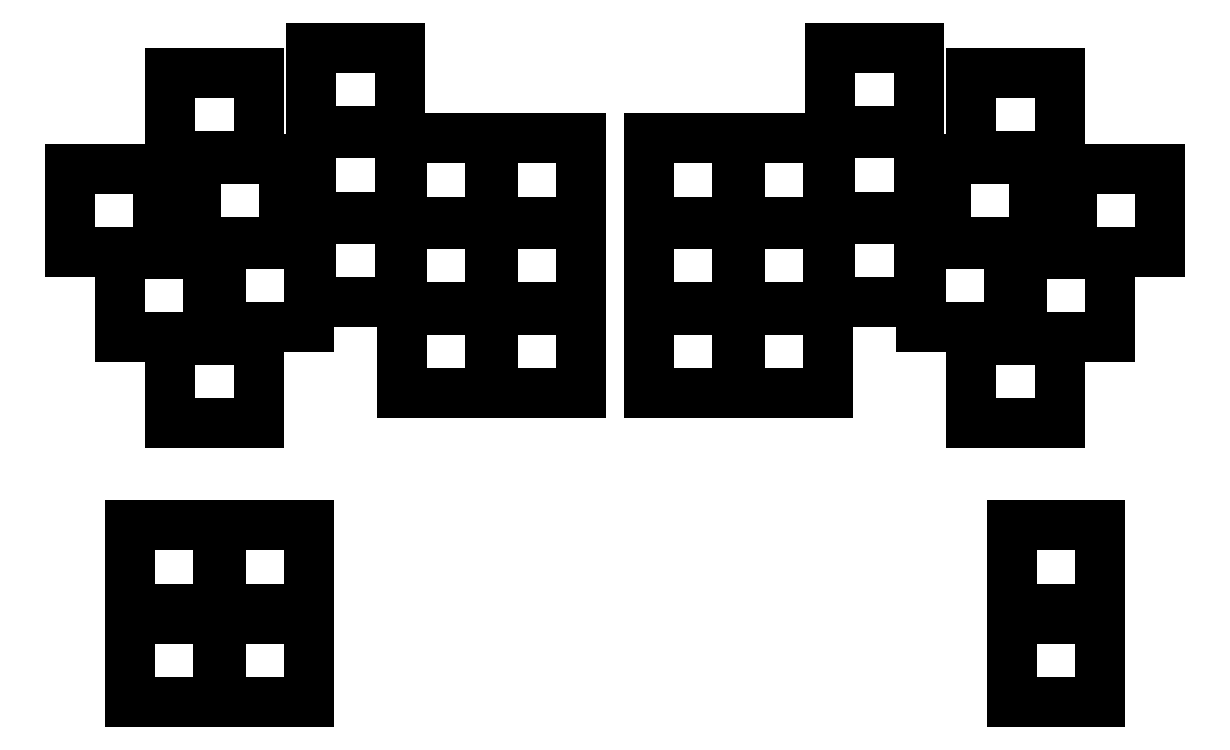
<metadata>
{"format":"dxf","ext":"dxf","renderer":"ezdxf+matplotlib","layout":"modelspace","background":"white","min_lineweight":24,"dpi":150}
</metadata>
<code>
0
SECTION
2
ENTITIES
0
LINE
8
0
10
9.25
20
-8.25
11
26.75
21
-8.25
0
LINE
8
0
10
26.75
20
-8.25
11
26.75
21
8.25
0
LINE
8
0
10
26.75
20
8.25
11
9.25
21
8.25
0
LINE
8
0
10
9.25
20
8.25
11
9.25
21
-8.25
0
LINE
8
0
10
9.25
20
8.75
11
26.75
21
8.75
0
LINE
8
0
10
26.75
20
8.75
11
26.75
21
25.25
0
LINE
8
0
10
26.75
20
25.25
11
9.25
21
25.25
0
LINE
8
0
10
9.25
20
25.25
11
9.25
21
8.75
0
LINE
8
0
10
9.25
20
25.75
11
26.75
21
25.75
0
LINE
8
0
10
26.75
20
25.75
11
26.75
21
42.25
0
LINE
8
0
10
26.75
20
42.25
11
9.25
21
42.25
0
LINE
8
0
10
9.25
20
42.25
11
9.25
21
25.75
0
LINE
8
0
10
27.25
20
-8.25
11
44.75
21
-8.25
0
LINE
8
0
10
44.75
20
-8.25
11
44.75
21
8.25
0
LINE
8
0
10
44.75
20
8.25
11
27.25
21
8.25
0
LINE
8
0
10
27.25
20
8.25
11
27.25
21
-8.25
0
LINE
8
0
10
27.25
20
8.75
11
44.75
21
8.75
0
LINE
8
0
10
44.75
20
8.75
11
44.75
21
25.25
0
LINE
8
0
10
44.75
20
25.25
11
27.25
21
25.25
0
LINE
8
0
10
27.25
20
25.25
11
27.25
21
8.75
0
LINE
8
0
10
27.25
20
25.75
11
44.75
21
25.75
0
LINE
8
0
10
44.75
20
25.75
11
44.75
21
42.25
0
LINE
8
0
10
44.75
20
42.25
11
27.25
21
42.25
0
LINE
8
0
10
27.25
20
42.25
11
27.25
21
25.75
0
LINE
8
0
10
45.25
20
9.75
11
62.75
21
9.75
0
LINE
8
0
10
62.75
20
9.75
11
62.75
21
26.25
0
LINE
8
0
10
62.75
20
26.25
11
45.25
21
26.25
0
LINE
8
0
10
45.25
20
26.25
11
45.25
21
9.75
0
LINE
8
0
10
45.25
20
26.75
11
62.75
21
26.75
0
LINE
8
0
10
62.75
20
26.75
11
62.75
21
43.25
0
LINE
8
0
10
62.75
20
43.25
11
45.25
21
43.25
0
LINE
8
0
10
45.25
20
43.25
11
45.25
21
26.75
0
LINE
8
0
10
45.25
20
43.75
11
62.75
21
43.75
0
LINE
8
0
10
62.75
20
43.75
11
62.75
21
60.25
0
LINE
8
0
10
62.75
20
60.25
11
45.25
21
60.25
0
LINE
8
0
10
45.25
20
60.25
11
45.25
21
43.75
0
LINE
8
0
10
63.25
20
4.75
11
80.75
21
4.75
0
LINE
8
0
10
80.75
20
4.75
11
80.75
21
21.25
0
LINE
8
0
10
80.75
20
21.25
11
63.25
21
21.25
0
LINE
8
0
10
63.25
20
21.25
11
63.25
21
4.75
0
LINE
8
0
10
68.25
20
21.75
11
85.75
21
21.75
0
LINE
8
0
10
85.75
20
21.75
11
85.75
21
38.25
0
LINE
8
0
10
85.75
20
38.25
11
68.25
21
38.25
0
LINE
8
0
10
68.25
20
38.25
11
68.25
21
21.75
0
LINE
8
0
10
73.25
20
38.75
11
90.75
21
38.75
0
LINE
8
0
10
90.75
20
38.75
11
90.75
21
55.25
0
LINE
8
0
10
90.75
20
55.25
11
73.25
21
55.25
0
LINE
8
0
10
73.25
20
55.25
11
73.25
21
38.75
0
LINE
8
0
10
73.25
20
-14.25
11
90.75
21
-14.25
0
LINE
8
0
10
90.75
20
-14.25
11
90.75
21
2.25
0
LINE
8
0
10
90.75
20
2.25
11
73.25
21
2.25
0
LINE
8
0
10
73.25
20
2.25
11
73.25
21
-14.25
0
LINE
8
0
10
83.25
20
2.75
11
100.8
21
2.75
0
LINE
8
0
10
100.8
20
2.75
11
100.8
21
19.25
0
LINE
8
0
10
100.8
20
19.25
11
83.25
21
19.25
0
LINE
8
0
10
83.25
20
19.25
11
83.25
21
2.75
0
LINE
8
0
10
93.25
20
19.75
11
110.8
21
19.75
0
LINE
8
0
10
110.8
20
19.75
11
110.8
21
36.25
0
LINE
8
0
10
110.8
20
36.25
11
93.25
21
36.25
0
LINE
8
0
10
93.25
20
36.25
11
93.25
21
19.75
0
LINE
8
0
10
98.75
20
-53.15
11
81.25
21
-53.15
0
LINE
8
0
10
81.25
20
-53.15
11
81.25
21
-69.65
0
LINE
8
0
10
81.25
20
-69.65
11
98.75
21
-69.65
0
LINE
8
0
10
98.75
20
-69.65
11
98.75
21
-53.15
0
LINE
8
0
10
81.25
20
-51.05
11
98.75
21
-51.05
0
LINE
8
0
10
98.75
20
-51.05
11
98.75
21
-34.55
0
LINE
8
0
10
98.75
20
-34.55
11
81.25
21
-34.55
0
LINE
8
0
10
81.25
20
-34.55
11
81.25
21
-51.05
0
LINE
8
0
10
-21.75
20
-8.25
11
-4.25
21
-8.25
0
LINE
8
0
10
-4.25
20
-8.25
11
-4.25
21
8.25
0
LINE
8
0
10
-4.25
20
8.25
11
-21.75
21
8.25
0
LINE
8
0
10
-21.75
20
8.25
11
-21.75
21
-8.25
0
LINE
8
0
10
-21.75
20
8.75
11
-4.25
21
8.75
0
LINE
8
0
10
-4.25
20
8.75
11
-4.25
21
25.25
0
LINE
8
0
10
-4.25
20
25.25
11
-21.75
21
25.25
0
LINE
8
0
10
-21.75
20
25.25
11
-21.75
21
8.75
0
LINE
8
0
10
-21.75
20
25.75
11
-4.25
21
25.75
0
LINE
8
0
10
-4.25
20
25.75
11
-4.25
21
42.25
0
LINE
8
0
10
-4.25
20
42.25
11
-21.75
21
42.25
0
LINE
8
0
10
-21.75
20
42.25
11
-21.75
21
25.75
0
LINE
8
0
10
-39.75
20
-8.25
11
-22.25
21
-8.25
0
LINE
8
0
10
-22.25
20
-8.25
11
-22.25
21
8.25
0
LINE
8
0
10
-22.25
20
8.25
11
-39.75
21
8.25
0
LINE
8
0
10
-39.75
20
8.25
11
-39.75
21
-8.25
0
LINE
8
0
10
-39.75
20
8.75
11
-22.25
21
8.75
0
LINE
8
0
10
-22.25
20
8.75
11
-22.25
21
25.25
0
LINE
8
0
10
-22.25
20
25.25
11
-39.75
21
25.25
0
LINE
8
0
10
-39.75
20
25.25
11
-39.75
21
8.75
0
LINE
8
0
10
-39.75
20
25.75
11
-22.25
21
25.75
0
LINE
8
0
10
-22.25
20
25.75
11
-22.25
21
42.25
0
LINE
8
0
10
-22.25
20
42.25
11
-39.75
21
42.25
0
LINE
8
0
10
-39.75
20
42.25
11
-39.75
21
25.75
0
LINE
8
0
10
-57.75
20
9.75
11
-40.25
21
9.75
0
LINE
8
0
10
-40.25
20
9.75
11
-40.25
21
26.25
0
LINE
8
0
10
-40.25
20
26.25
11
-57.75
21
26.25
0
LINE
8
0
10
-57.75
20
26.25
11
-57.75
21
9.75
0
LINE
8
0
10
-57.75
20
26.75
11
-40.25
21
26.75
0
LINE
8
0
10
-40.25
20
26.75
11
-40.25
21
43.25
0
LINE
8
0
10
-40.25
20
43.25
11
-57.75
21
43.25
0
LINE
8
0
10
-57.75
20
43.25
11
-57.75
21
26.75
0
LINE
8
0
10
-57.75
20
43.75
11
-40.25
21
43.75
0
LINE
8
0
10
-40.25
20
43.75
11
-40.25
21
60.25
0
LINE
8
0
10
-40.25
20
60.25
11
-57.75
21
60.25
0
LINE
8
0
10
-57.75
20
60.25
11
-57.75
21
43.75
0
LINE
8
0
10
-75.75
20
4.75
11
-58.25
21
4.75
0
LINE
8
0
10
-58.25
20
4.75
11
-58.25
21
21.25
0
LINE
8
0
10
-58.25
20
21.25
11
-75.75
21
21.25
0
LINE
8
0
10
-75.75
20
21.25
11
-75.75
21
4.75
0
LINE
8
0
10
-80.75
20
21.75
11
-63.25
21
21.75
0
LINE
8
0
10
-63.25
20
21.75
11
-63.25
21
38.25
0
LINE
8
0
10
-63.25
20
38.25
11
-80.75
21
38.25
0
LINE
8
0
10
-80.75
20
38.25
11
-80.75
21
21.75
0
LINE
8
0
10
-85.75
20
38.75
11
-68.25
21
38.75
0
LINE
8
0
10
-68.25
20
38.75
11
-68.25
21
55.25
0
LINE
8
0
10
-68.25
20
55.25
11
-85.75
21
55.25
0
LINE
8
0
10
-85.75
20
55.25
11
-85.75
21
38.75
0
LINE
8
0
10
-85.75
20
-14.25
11
-68.25
21
-14.25
0
LINE
8
0
10
-68.25
20
-14.25
11
-68.25
21
2.25
0
LINE
8
0
10
-68.25
20
2.25
11
-85.75
21
2.25
0
LINE
8
0
10
-85.75
20
2.25
11
-85.75
21
-14.25
0
LINE
8
0
10
-95.75
20
2.75
11
-78.25
21
2.75
0
LINE
8
0
10
-78.25
20
2.75
11
-78.25
21
19.25
0
LINE
8
0
10
-78.25
20
19.25
11
-95.75
21
19.25
0
LINE
8
0
10
-95.75
20
19.25
11
-95.75
21
2.75
0
LINE
8
0
10
-105.8
20
19.75
11
-88.25
21
19.75
0
LINE
8
0
10
-88.25
20
19.75
11
-88.25
21
36.25
0
LINE
8
0
10
-88.25
20
36.25
11
-105.8
21
36.25
0
LINE
8
0
10
-105.8
20
36.25
11
-105.8
21
19.75
0
LINE
8
0
10
-76.25
20
-53.15
11
-93.75
21
-53.15
0
LINE
8
0
10
-93.75
20
-53.15
11
-93.75
21
-69.65
0
LINE
8
0
10
-93.75
20
-69.65
11
-76.25
21
-69.65
0
LINE
8
0
10
-76.25
20
-69.65
11
-76.25
21
-53.15
0
LINE
8
0
10
-58.25
20
-53.15
11
-75.75
21
-53.15
0
LINE
8
0
10
-75.75
20
-53.15
11
-75.75
21
-69.65
0
LINE
8
0
10
-75.75
20
-69.65
11
-58.25
21
-69.65
0
LINE
8
0
10
-58.25
20
-69.65
11
-58.25
21
-53.15
0
LINE
8
0
10
-93.75
20
-51.05
11
-76.25
21
-51.05
0
LINE
8
0
10
-76.25
20
-51.05
11
-76.25
21
-34.55
0
LINE
8
0
10
-76.25
20
-34.55
11
-93.75
21
-34.55
0
LINE
8
0
10
-93.75
20
-34.55
11
-93.75
21
-51.05
0
LINE
8
0
10
-75.75
20
-51.05
11
-58.25
21
-51.05
0
LINE
8
0
10
-58.25
20
-51.05
11
-58.25
21
-34.55
0
LINE
8
0
10
-58.25
20
-34.55
11
-75.75
21
-34.55
0
LINE
8
0
10
-75.75
20
-34.55
11
-75.75
21
-51.05
0
ENDSEC
0
EOF

</code>
